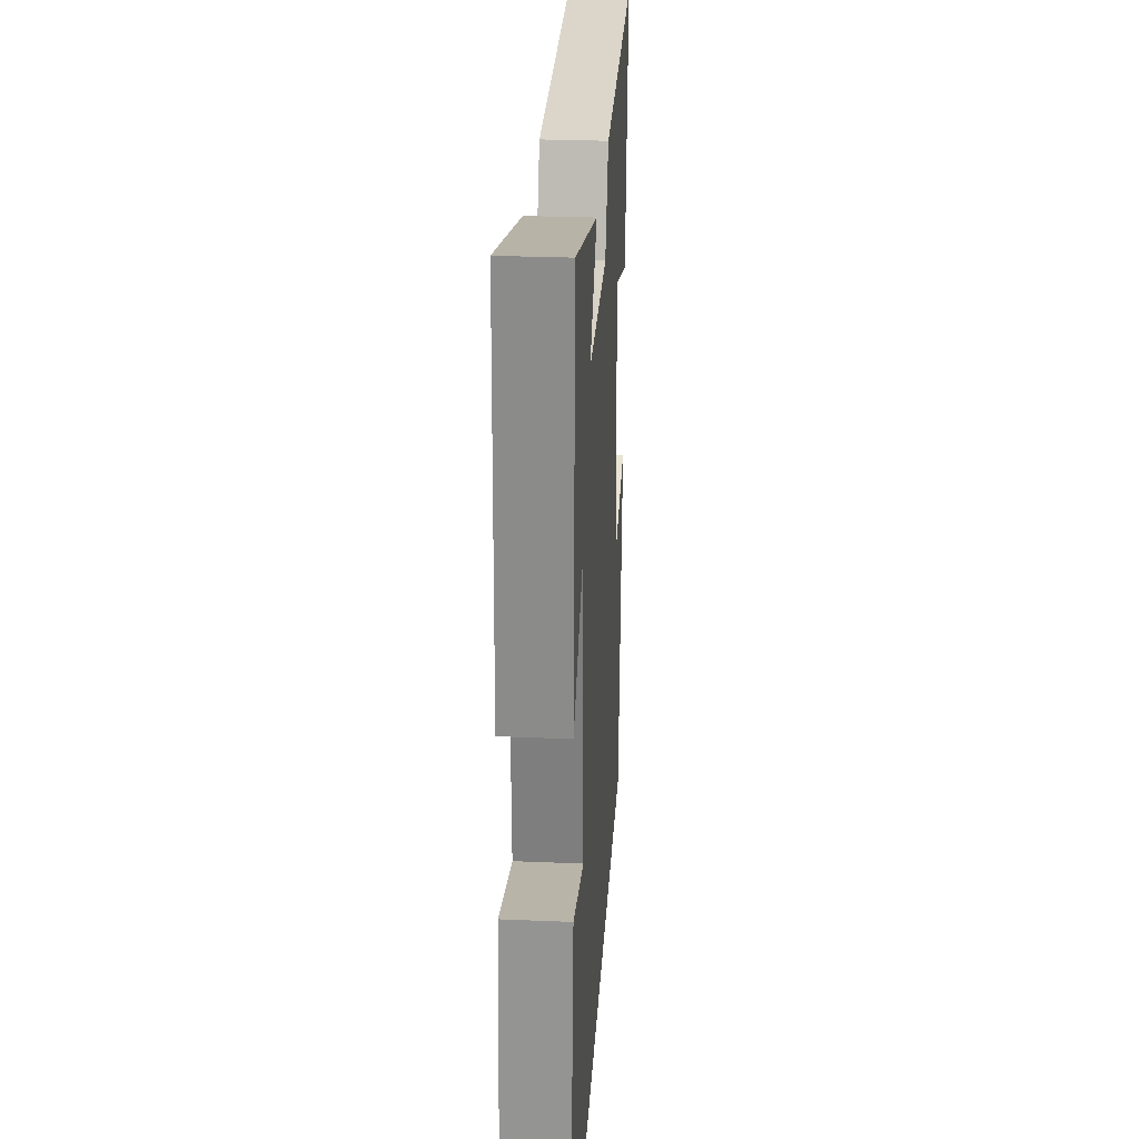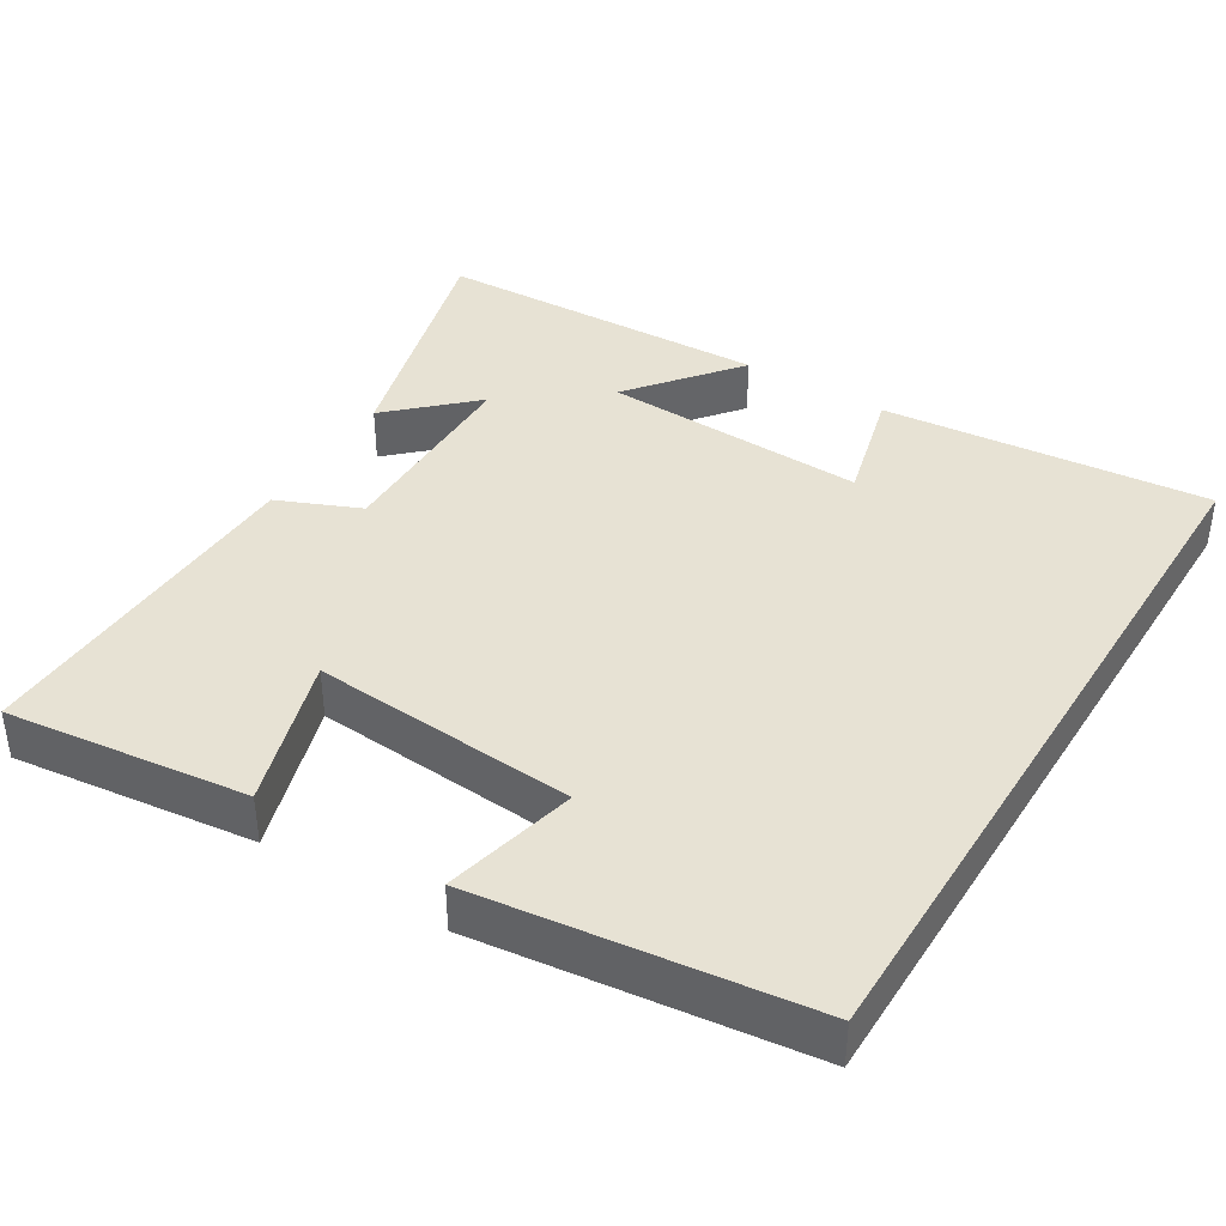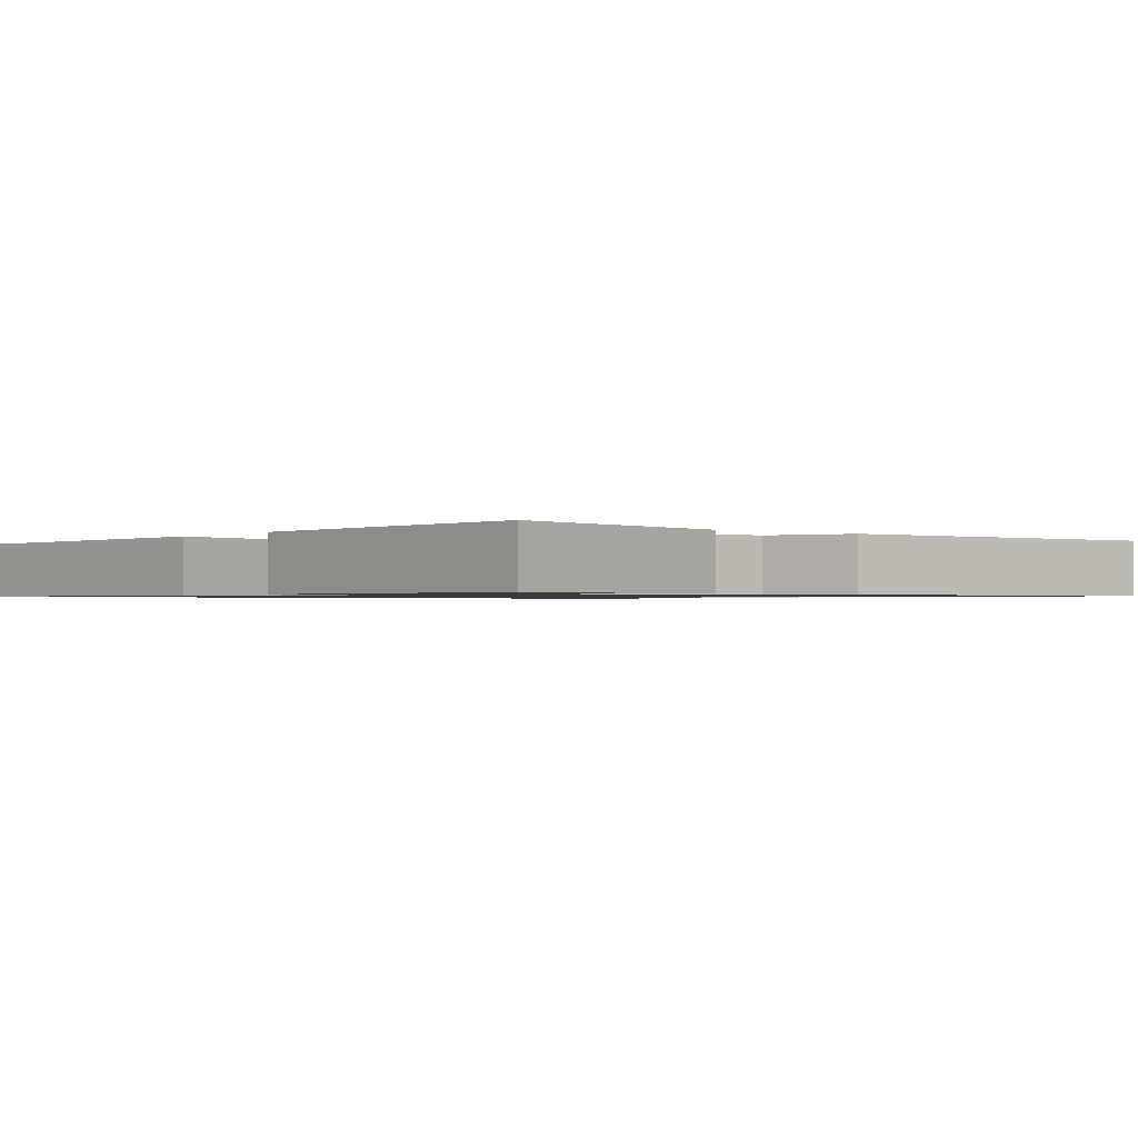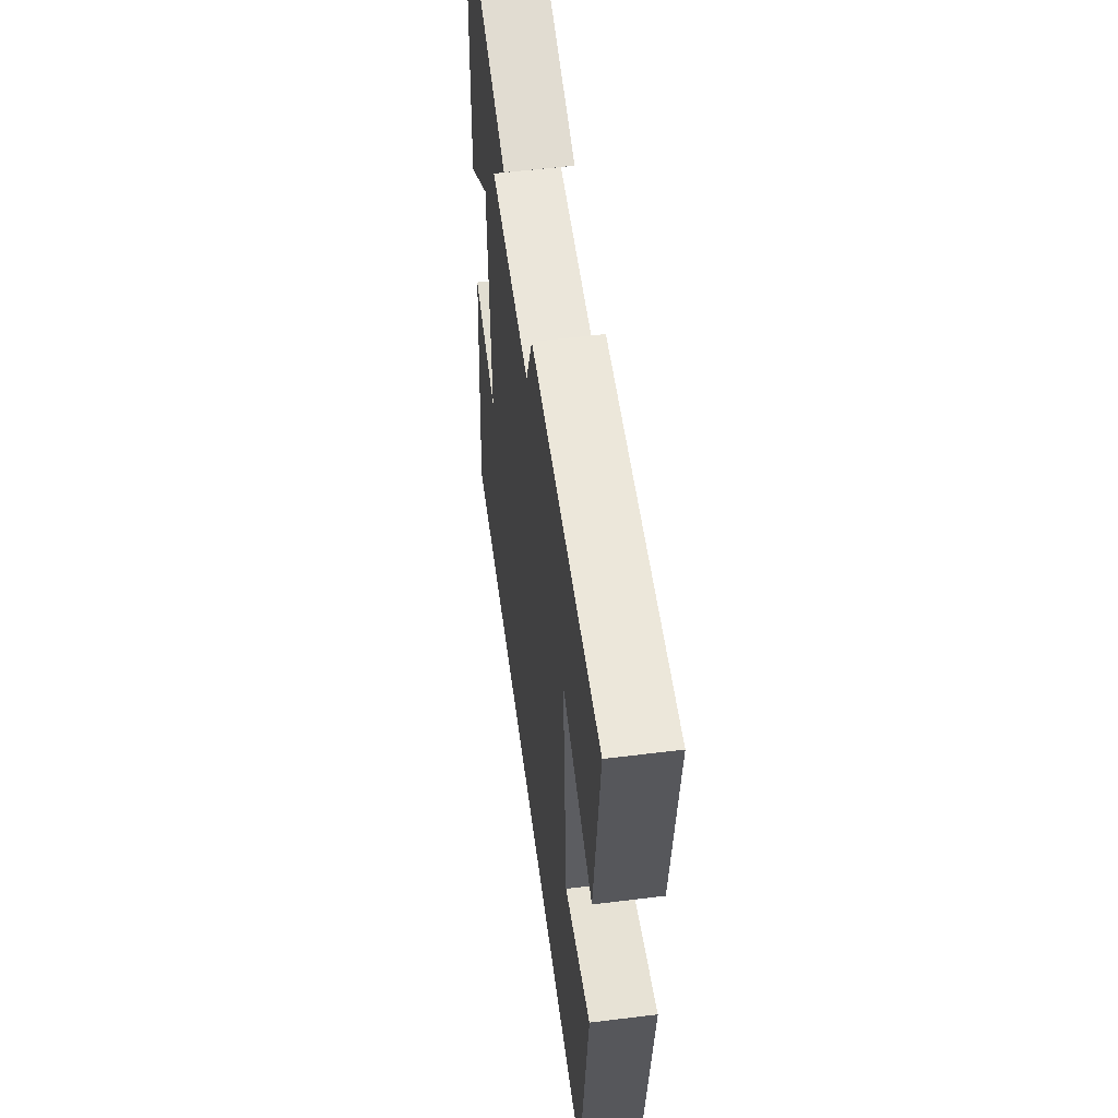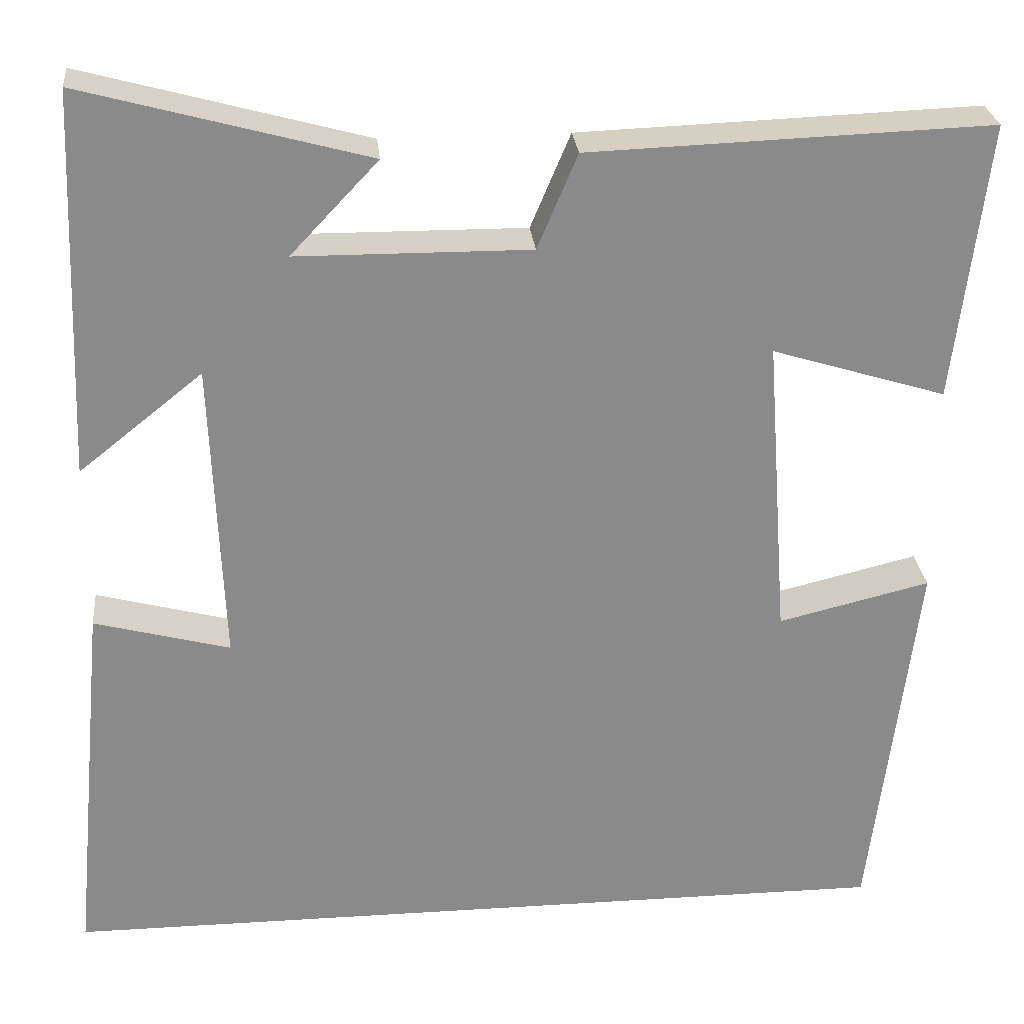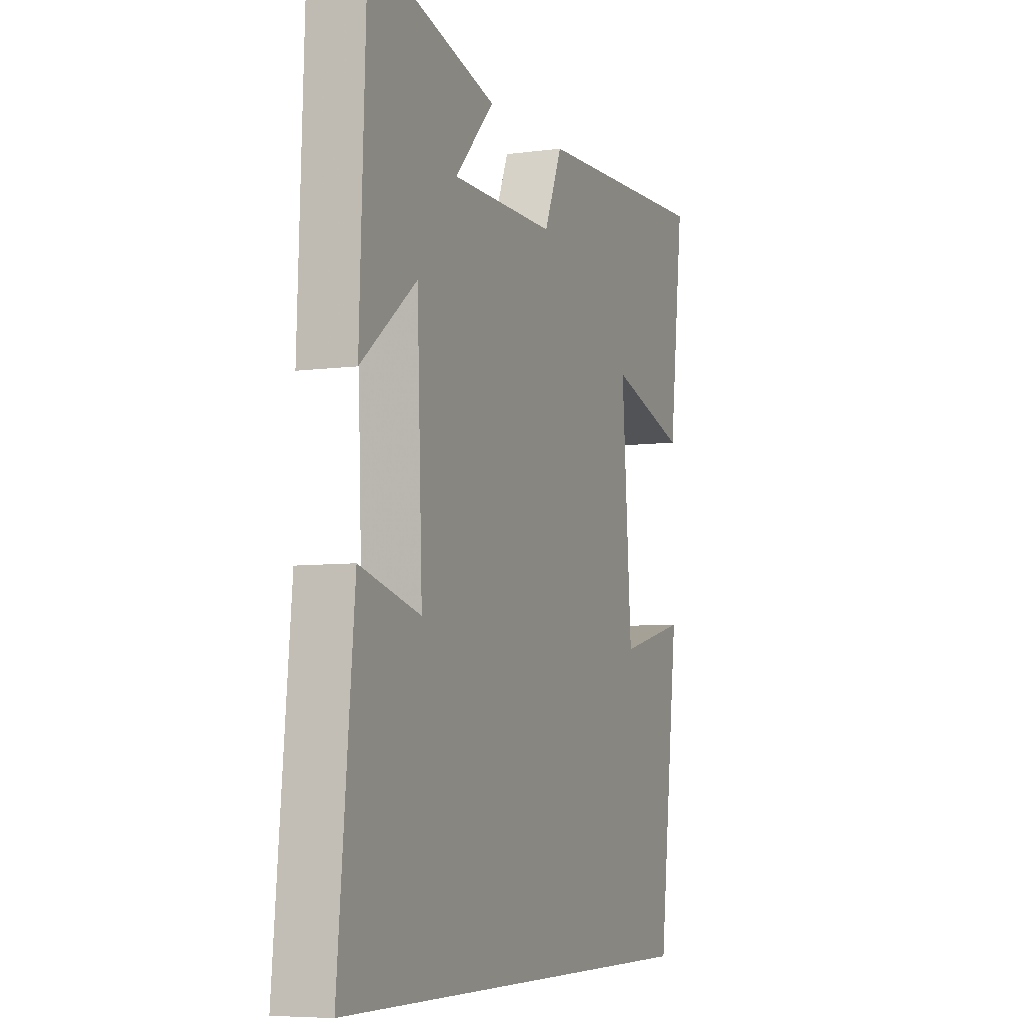
<metadata>
{"format":"obj","ext":"obj","renderer":"f3d","projection":"perspective","resolution":1024,"background":"white","views":[{"elev":27.9,"azim":-86.4,"up":"+Z"},{"elev":39.8,"azim":121.5,"up":"+Y"},{"elev":-1.0,"azim":-37.5,"up":"+Y"},{"elev":54.5,"azim":82.5,"up":"+Z"},{"elev":26.8,"azim":-5.6,"up":"+Z"},{"elev":-6.4,"azim":-68.0,"up":"+Z"}]}
</metadata>
<code>
v 0.446 0.07 -0.5
v -0.542 0.07 -0.5
v -0.5 0.07 -0.059
v -0.341 0.07 -0.101
v -0.355 0.07 0.255
v -0.5 0.07 0.139
v -0.483 0.07 0.591
v -0.149 0.07 0.5
v -0.252 0.07 0.391
v 0.022 0.07 0.389
v 0.069 0.07 0.5
v 0.539 0.07 0.517
v 0.5 0.07 0.192
v 0.296 0.07 0.255
v 0.322 0.07 -0.101
v 0.5 0.07 -0.058
v 0.446 0 -0.5
v -0.542 0 -0.5
v -0.5 0 -0.059
v -0.341 0 -0.101
v -0.355 0 0.255
v -0.5 0 0.139
v -0.483 0 0.591
v -0.149 0 0.5
v -0.252 0 0.391
v 0.022 0 0.389
v 0.069 0 0.5
v 0.539 0 0.517
v 0.5 0 0.192
v 0.296 0 0.255
v 0.322 0 -0.101
v 0.5 0 -0.058
f 15 16 1 2
f 14 15 2
f 11 12 13 14
f 10 11 14
f 9 10 14
f 6 7 8 9
f 5 6 9
f 4 5 9 14
f 2 3 4
f 2 4 14
f 18 17 32 31
f 18 31 30
f 30 29 28 27
f 30 27 26
f 30 26 25
f 25 24 23 22
f 25 22 21
f 30 25 21 20
f 20 19 18
f 30 20 18
f 1 17 18 2
f 2 18 19 3
f 3 19 20 4
f 4 20 21 5
f 5 21 22 6
f 6 22 23 7
f 7 23 24 8
f 8 24 25 9
f 9 25 26 10
f 10 26 27 11
f 11 27 28 12
f 12 28 29 13
f 13 29 30 14
f 14 30 31 15
f 15 31 32 16
f 16 32 17 1

</code>
